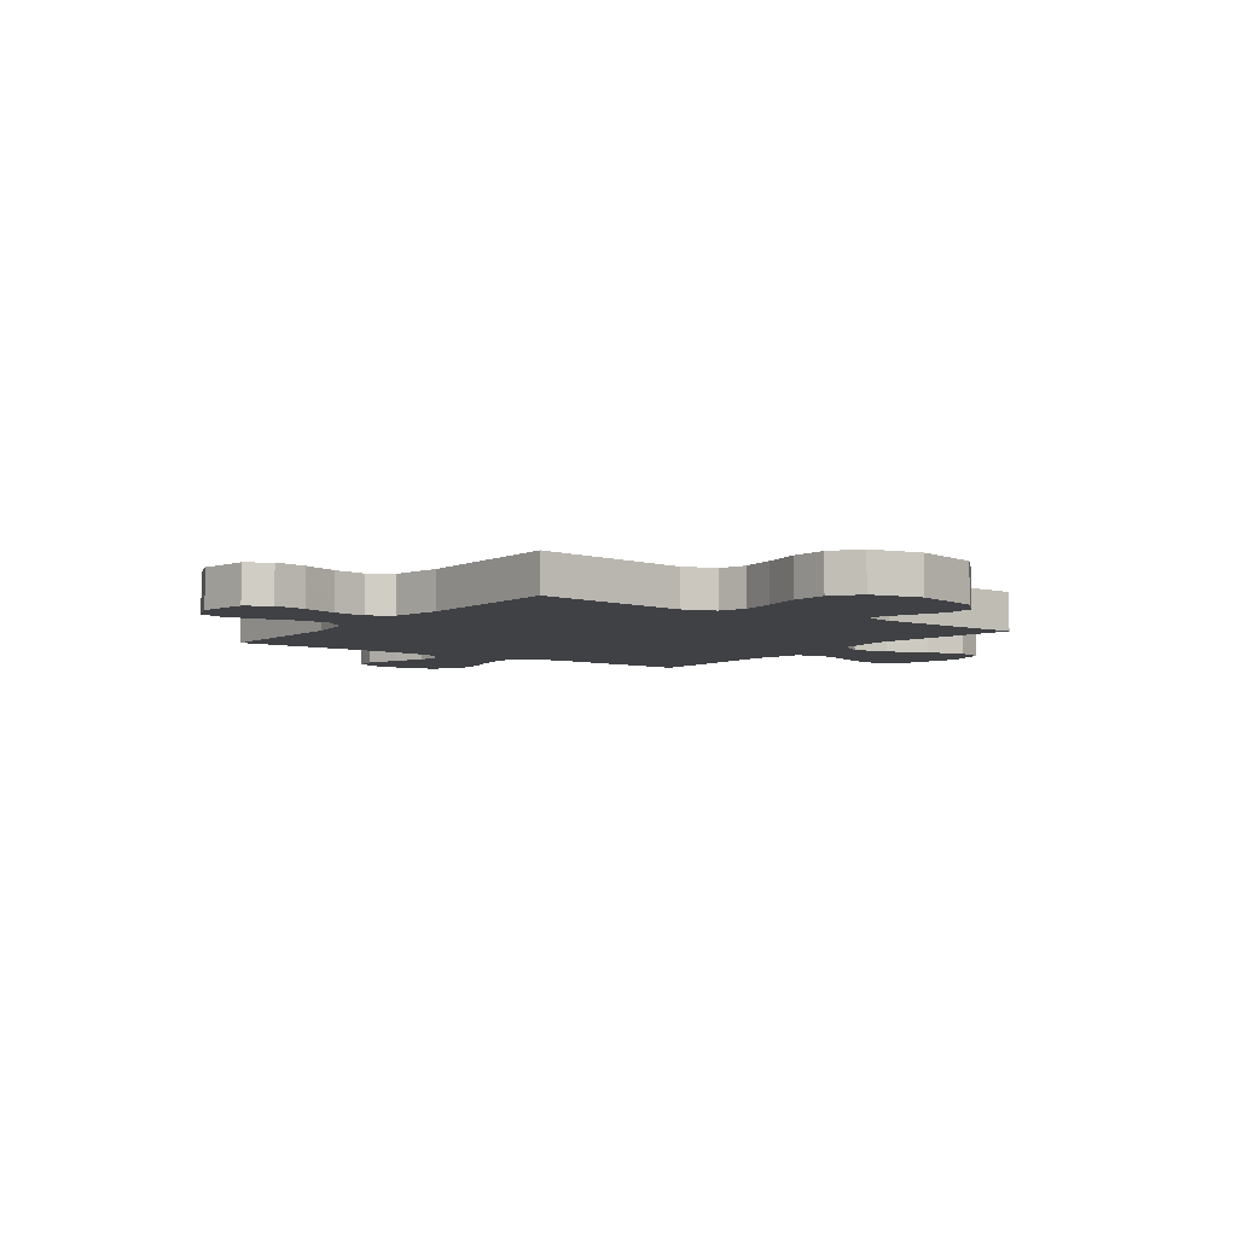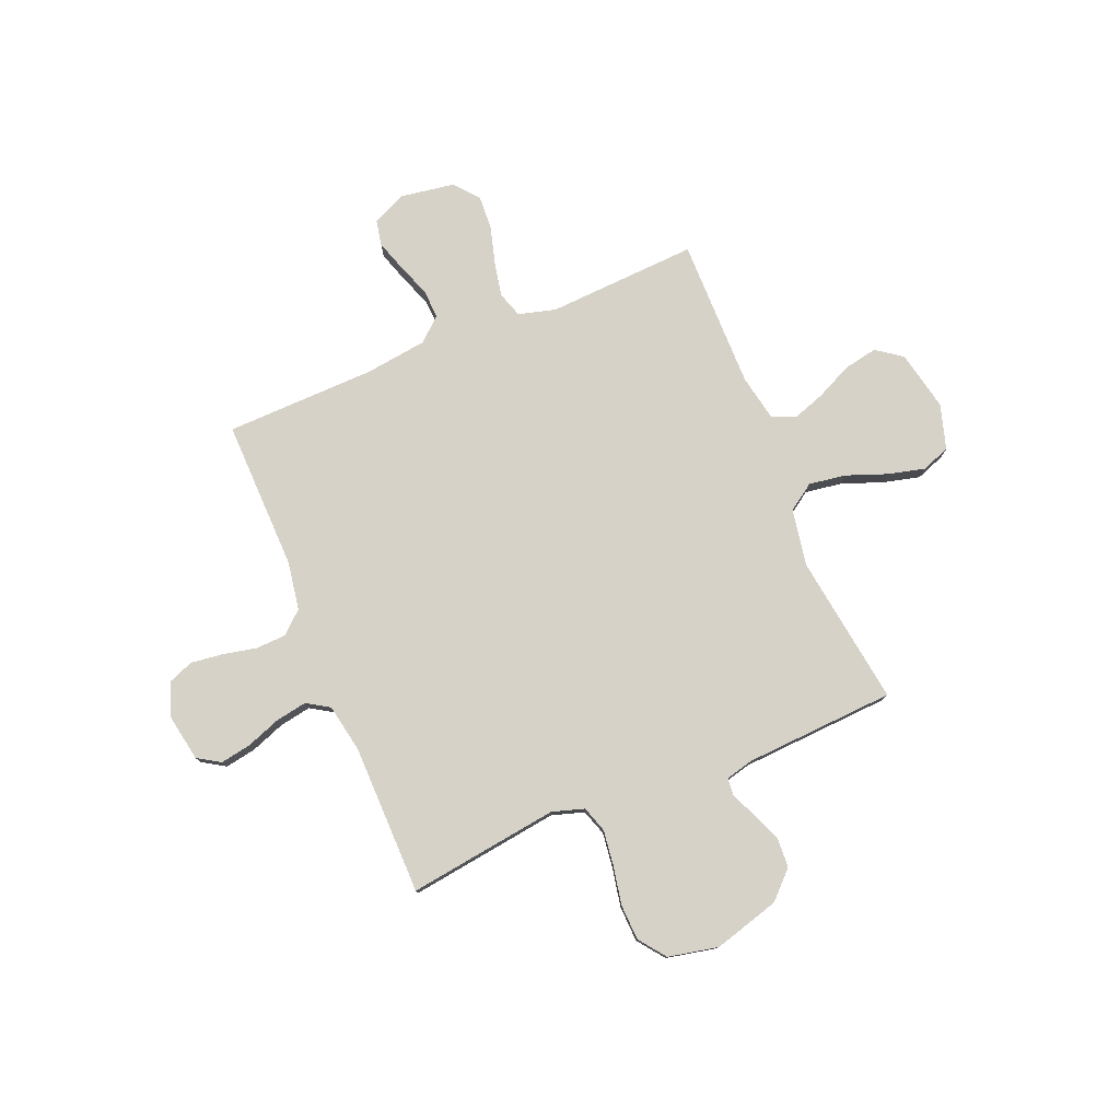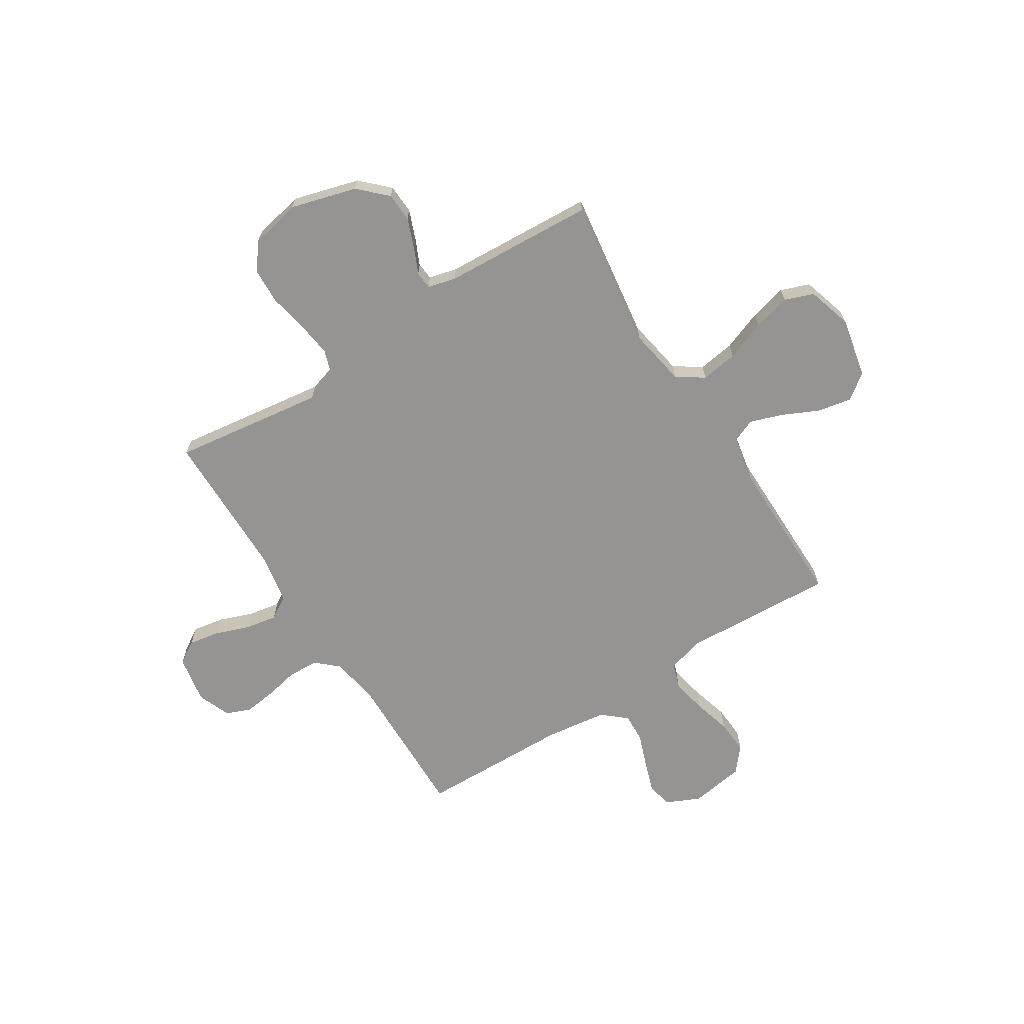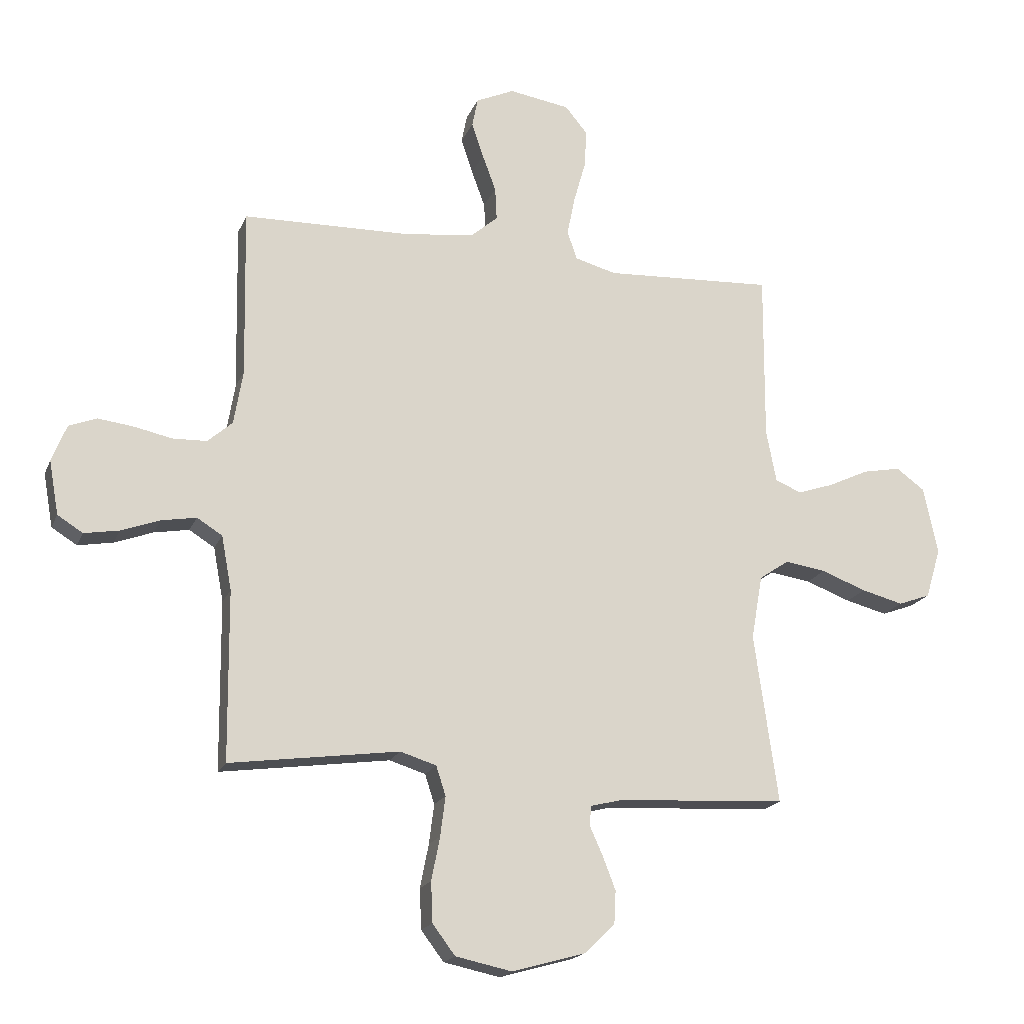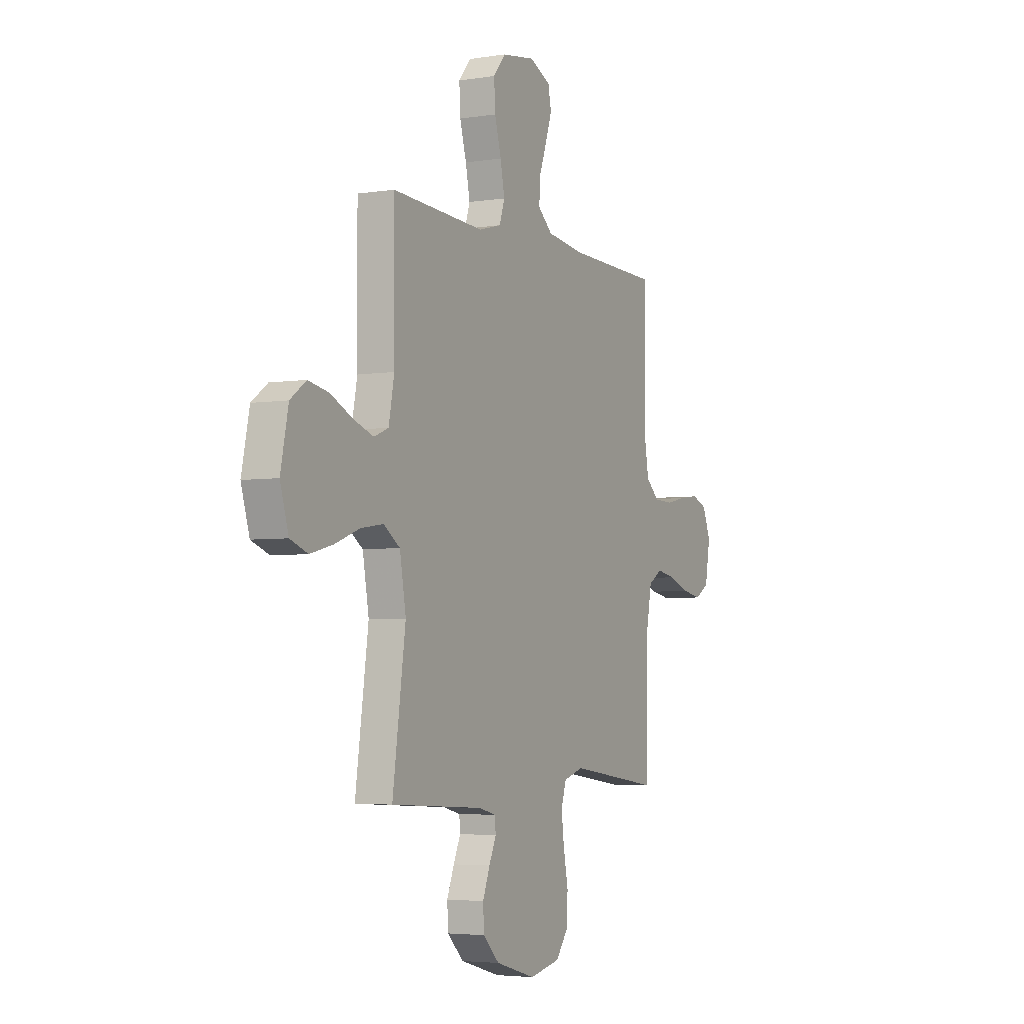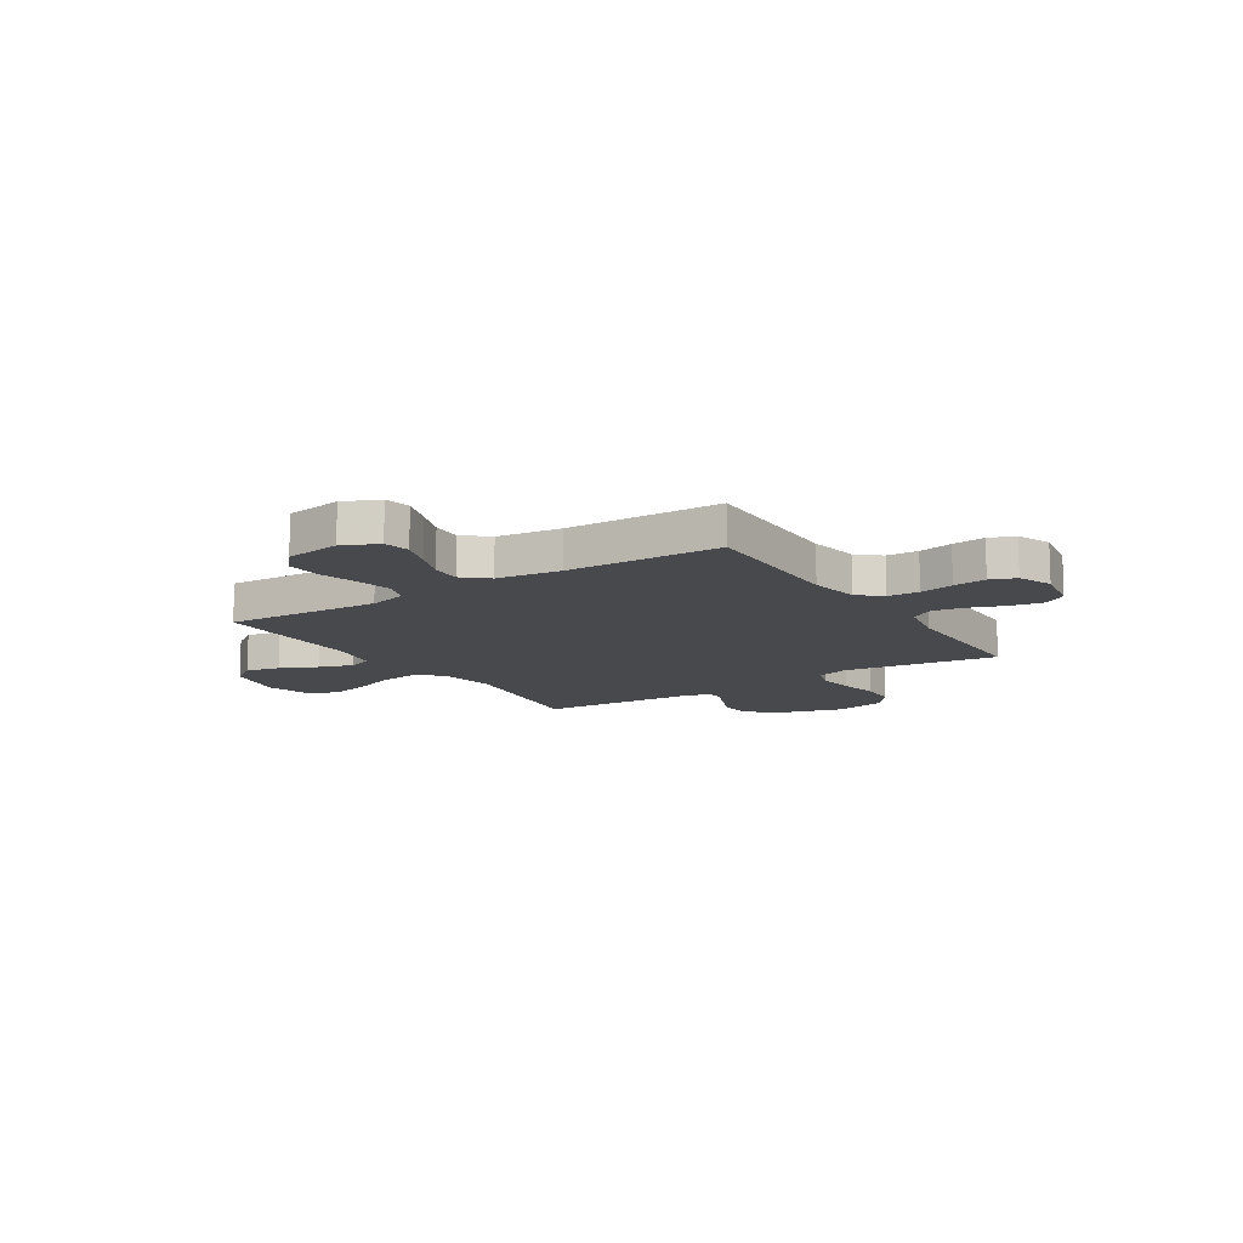
<metadata>
{"format":"obj","ext":"obj","renderer":"f3d","projection":"perspective","resolution":1024,"background":"white","views":[{"elev":-5.7,"azim":144.3,"up":"+Y"},{"elev":78.1,"azim":157.5,"up":"+Y"},{"elev":-67.2,"azim":-147.7,"up":"+Y"},{"elev":-18.6,"azim":162.3,"up":"+Z"},{"elev":-4.2,"azim":-62.8,"up":"+Z"},{"elev":-12.4,"azim":32.7,"up":"+Y"}]}
</metadata>
<code>
v 0.5 0.07 0.5
v 0.494 0.07 0.2
v 0.51 0.07 0.104
v 0.554 0.07 0.065
v 0.615 0.07 0.063
v 0.681 0.07 0.077
v 0.745 0.07 0.085
v 0.794 0.07 0.066
v 0.82 0.07 0
v 0.803 0.07 -0.095
v 0.758 0.07 -0.123
v 0.696 0.07 -0.112
v 0.628 0.07 -0.087
v 0.566 0.07 -0.076
v 0.521 0.07 -0.104
v 0.503 0.07 -0.2
v 0.5 0.07 -0.5
v 0.2 0.07 -0.459
v 0.136 0.07 -0.479
v 0.119 0.07 -0.531
v 0.128 0.07 -0.601
v 0.143 0.07 -0.678
v 0.14 0.07 -0.749
v 0.1 0.07 -0.802
v 0 0.07 -0.823
v -0.131 0.07 -0.786
v -0.184 0.07 -0.734
v -0.187 0.07 -0.676
v -0.164 0.07 -0.617
v -0.141 0.07 -0.566
v -0.144 0.07 -0.531
v -0.2 0.07 -0.517
v -0.5 0.07 -0.5
v -0.458 0.07 -0.2
v -0.478 0.07 -0.086
v -0.531 0.07 -0.05
v -0.604 0.07 -0.061
v -0.684 0.07 -0.091
v -0.758 0.07 -0.11
v -0.815 0.07 -0.089
v -0.842 0.07 0
v -0.817 0.07 0.12
v -0.766 0.07 0.157
v -0.699 0.07 0.144
v -0.627 0.07 0.11
v -0.563 0.07 0.088
v -0.516 0.07 0.107
v -0.498 0.07 0.2
v -0.5 0.07 0.5
v -0.2 0.07 0.484
v -0.126 0.07 0.504
v -0.109 0.07 0.555
v -0.123 0.07 0.624
v -0.144 0.07 0.699
v -0.148 0.07 0.767
v -0.108 0.07 0.815
v 0 0.07 0.832
v 0.068 0.07 0.801
v 0.078 0.07 0.75
v 0.057 0.07 0.687
v 0.033 0.07 0.622
v 0.03 0.07 0.564
v 0.077 0.07 0.523
v 0.2 0.07 0.507
v 0.5 0 0.5
v 0.494 0 0.2
v 0.51 0 0.104
v 0.554 0 0.065
v 0.615 0 0.063
v 0.681 0 0.077
v 0.745 0 0.085
v 0.794 0 0.066
v 0.82 0 0
v 0.803 0 -0.095
v 0.758 0 -0.123
v 0.696 0 -0.112
v 0.628 0 -0.087
v 0.566 0 -0.076
v 0.521 0 -0.104
v 0.503 0 -0.2
v 0.5 0 -0.5
v 0.2 0 -0.459
v 0.136 0 -0.479
v 0.119 0 -0.531
v 0.128 0 -0.601
v 0.143 0 -0.678
v 0.14 0 -0.749
v 0.1 0 -0.802
v 0 0 -0.823
v -0.131 0 -0.786
v -0.184 0 -0.734
v -0.187 0 -0.676
v -0.164 0 -0.617
v -0.141 0 -0.566
v -0.144 0 -0.531
v -0.2 0 -0.517
v -0.5 0 -0.5
v -0.458 0 -0.2
v -0.478 0 -0.086
v -0.531 0 -0.05
v -0.604 0 -0.061
v -0.684 0 -0.091
v -0.758 0 -0.11
v -0.815 0 -0.089
v -0.842 0 0
v -0.817 0 0.12
v -0.766 0 0.157
v -0.699 0 0.144
v -0.627 0 0.11
v -0.563 0 0.088
v -0.516 0 0.107
v -0.498 0 0.2
v -0.5 0 0.5
v -0.2 0 0.484
v -0.126 0 0.504
v -0.109 0 0.555
v -0.123 0 0.624
v -0.144 0 0.699
v -0.148 0 0.767
v -0.108 0 0.815
v 0 0 0.832
v 0.068 0 0.801
v 0.078 0 0.75
v 0.057 0 0.687
v 0.033 0 0.622
v 0.03 0 0.564
v 0.077 0 0.523
v 0.2 0 0.507
f 58 59 60 61
f 56 57 58 61
f 56 61 62
f 53 54 55 56
f 52 53 56 62
f 51 52 62 63
f 48 49 50
f 47 48 50 51
f 42 43 44 45
f 42 45 46
f 41 42 46
f 40 41 46
f 37 38 39 40
f 36 37 40 46
f 35 36 46 47
f 32 33 34
f 31 32 34 35
f 27 28 29 30
f 25 26 27 30
f 25 30 31
f 24 25 31
f 21 22 23 24
f 20 21 24 31
f 19 20 31 35
f 16 17 18
f 15 16 18 19
f 10 11 12 13
f 10 13 14
f 9 10 14
f 8 9 14
f 5 6 7 8
f 5 8 14 15
f 64 1 2
f 64 2 3
f 63 64 3
f 51 63 3
f 47 51 3 4
f 35 47 4
f 15 19 35
f 4 5 15 35
f 125 124 123 122
f 125 122 121 120
f 126 125 120
f 120 119 118 117
f 126 120 117 116
f 127 126 116 115
f 114 113 112
f 115 114 112 111
f 109 108 107 106
f 110 109 106
f 110 106 105
f 110 105 104
f 104 103 102 101
f 110 104 101 100
f 111 110 100 99
f 98 97 96
f 99 98 96 95
f 94 93 92 91
f 94 91 90 89
f 95 94 89
f 95 89 88
f 88 87 86 85
f 95 88 85 84
f 99 95 84 83
f 82 81 80
f 83 82 80 79
f 77 76 75 74
f 78 77 74
f 78 74 73
f 78 73 72
f 72 71 70 69
f 79 78 72 69
f 66 65 128
f 67 66 128
f 67 128 127
f 67 127 115
f 68 67 115 111
f 68 111 99
f 99 83 79
f 99 79 69 68
f 1 65 66 2
f 2 66 67 3
f 3 67 68 4
f 4 68 69 5
f 5 69 70 6
f 6 70 71 7
f 7 71 72 8
f 8 72 73 9
f 9 73 74 10
f 10 74 75 11
f 11 75 76 12
f 12 76 77 13
f 13 77 78 14
f 14 78 79 15
f 15 79 80 16
f 16 80 81 17
f 17 81 82 18
f 18 82 83 19
f 19 83 84 20
f 20 84 85 21
f 21 85 86 22
f 22 86 87 23
f 23 87 88 24
f 24 88 89 25
f 25 89 90 26
f 26 90 91 27
f 27 91 92 28
f 28 92 93 29
f 29 93 94 30
f 30 94 95 31
f 31 95 96 32
f 32 96 97 33
f 33 97 98 34
f 34 98 99 35
f 35 99 100 36
f 36 100 101 37
f 37 101 102 38
f 38 102 103 39
f 39 103 104 40
f 40 104 105 41
f 41 105 106 42
f 42 106 107 43
f 43 107 108 44
f 44 108 109 45
f 45 109 110 46
f 46 110 111 47
f 47 111 112 48
f 48 112 113 49
f 49 113 114 50
f 50 114 115 51
f 51 115 116 52
f 52 116 117 53
f 53 117 118 54
f 54 118 119 55
f 55 119 120 56
f 56 120 121 57
f 57 121 122 58
f 58 122 123 59
f 59 123 124 60
f 60 124 125 61
f 61 125 126 62
f 62 126 127 63
f 63 127 128 64
f 64 128 65 1

</code>
